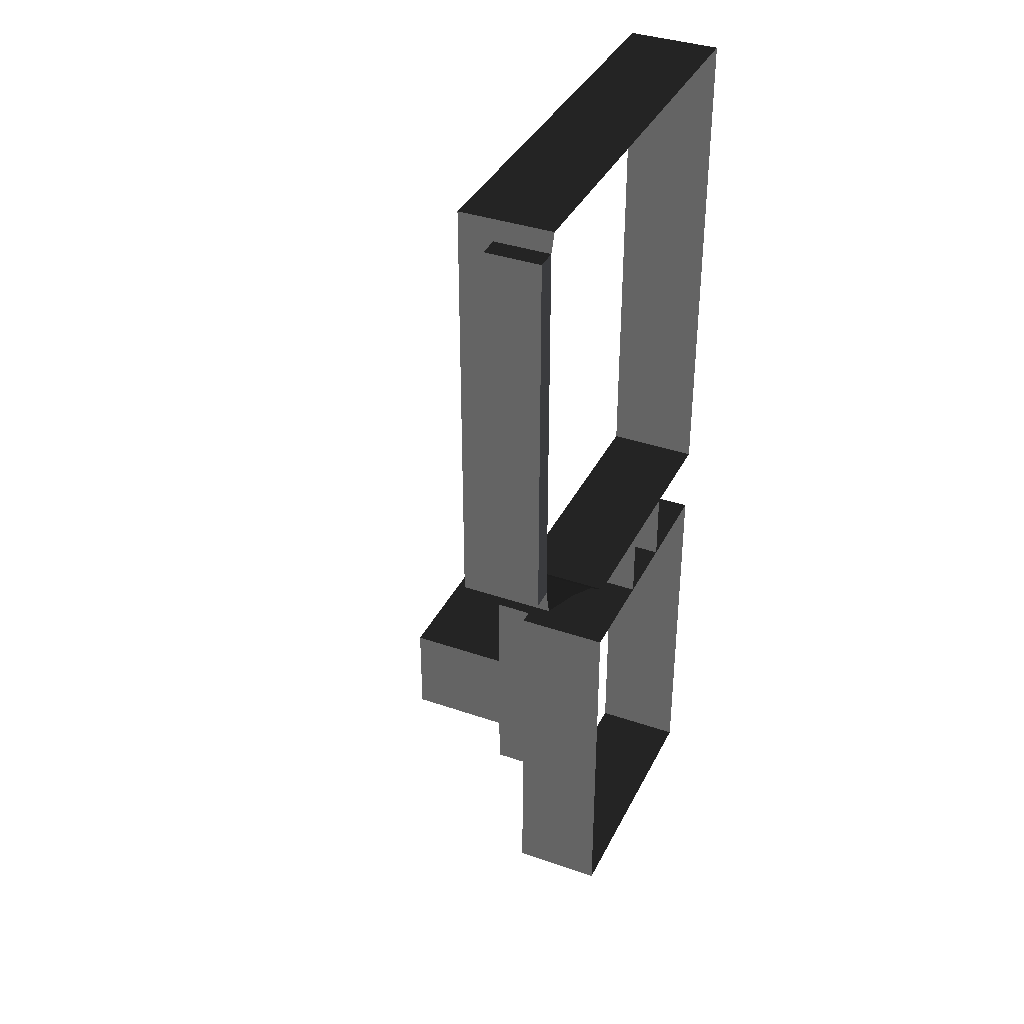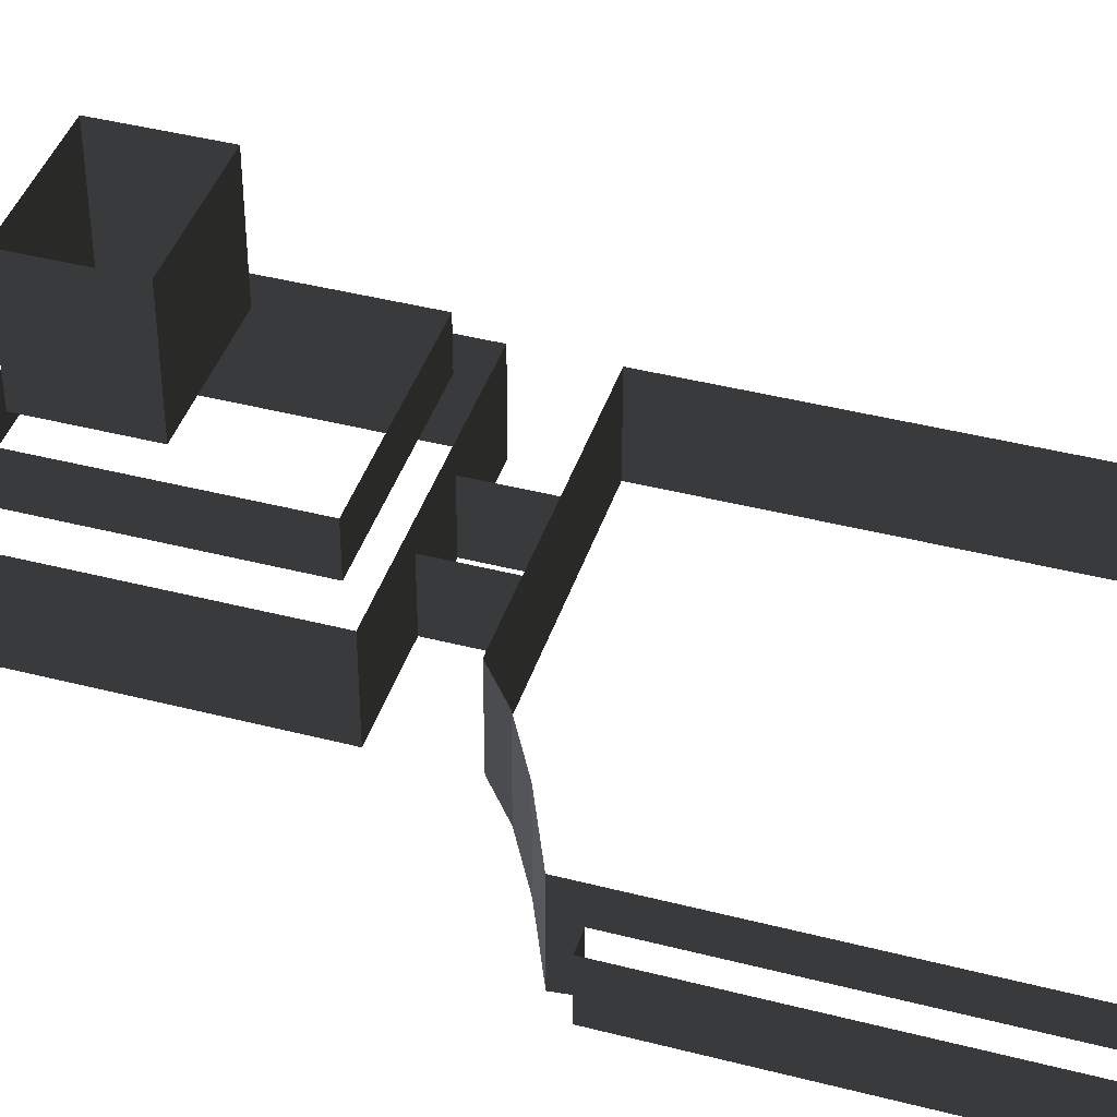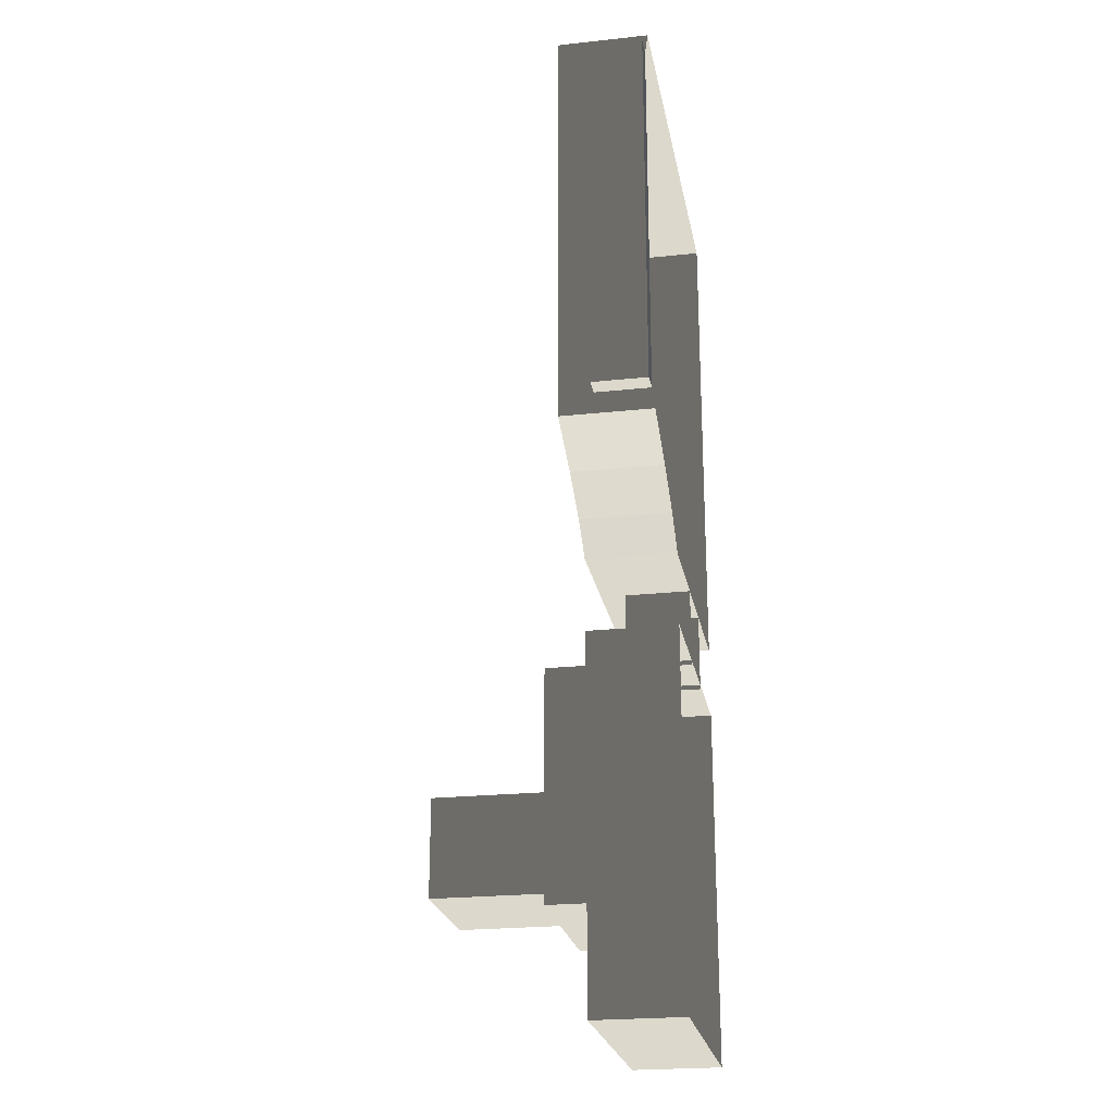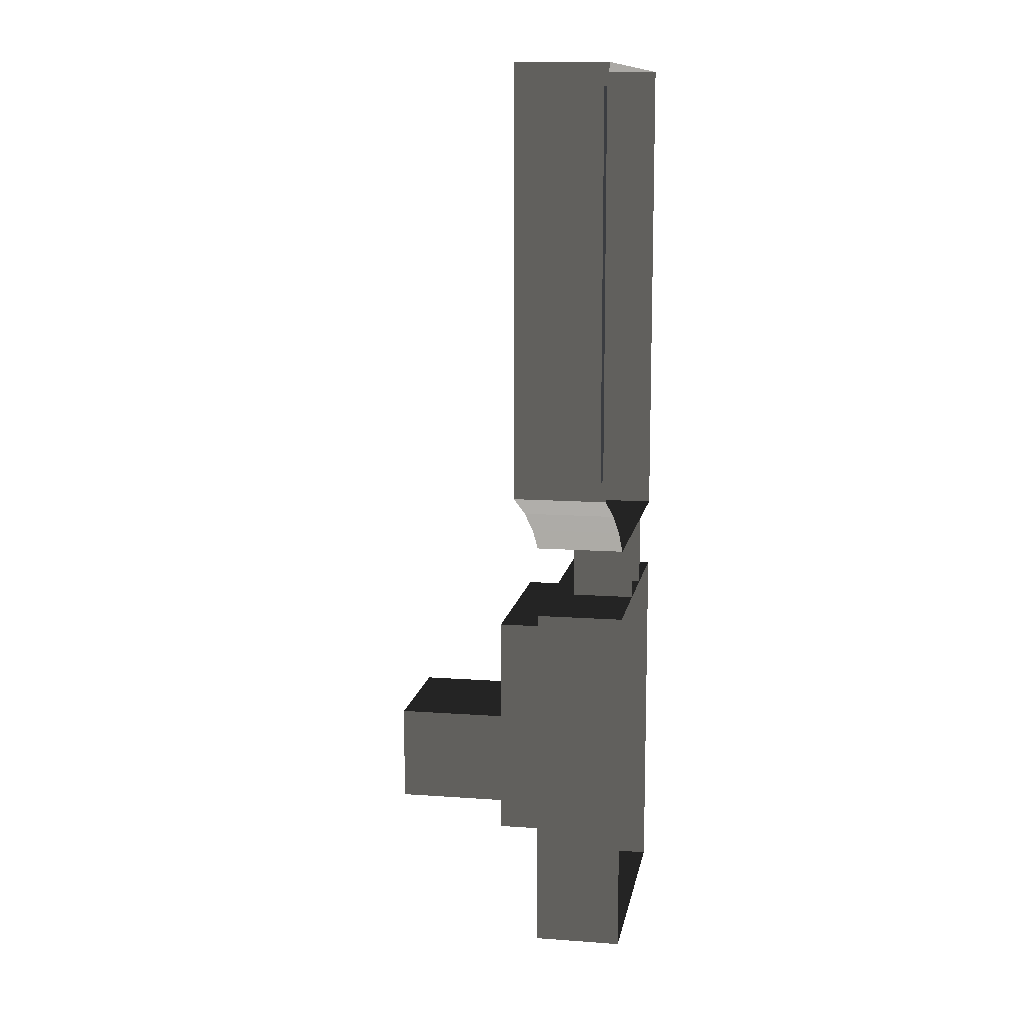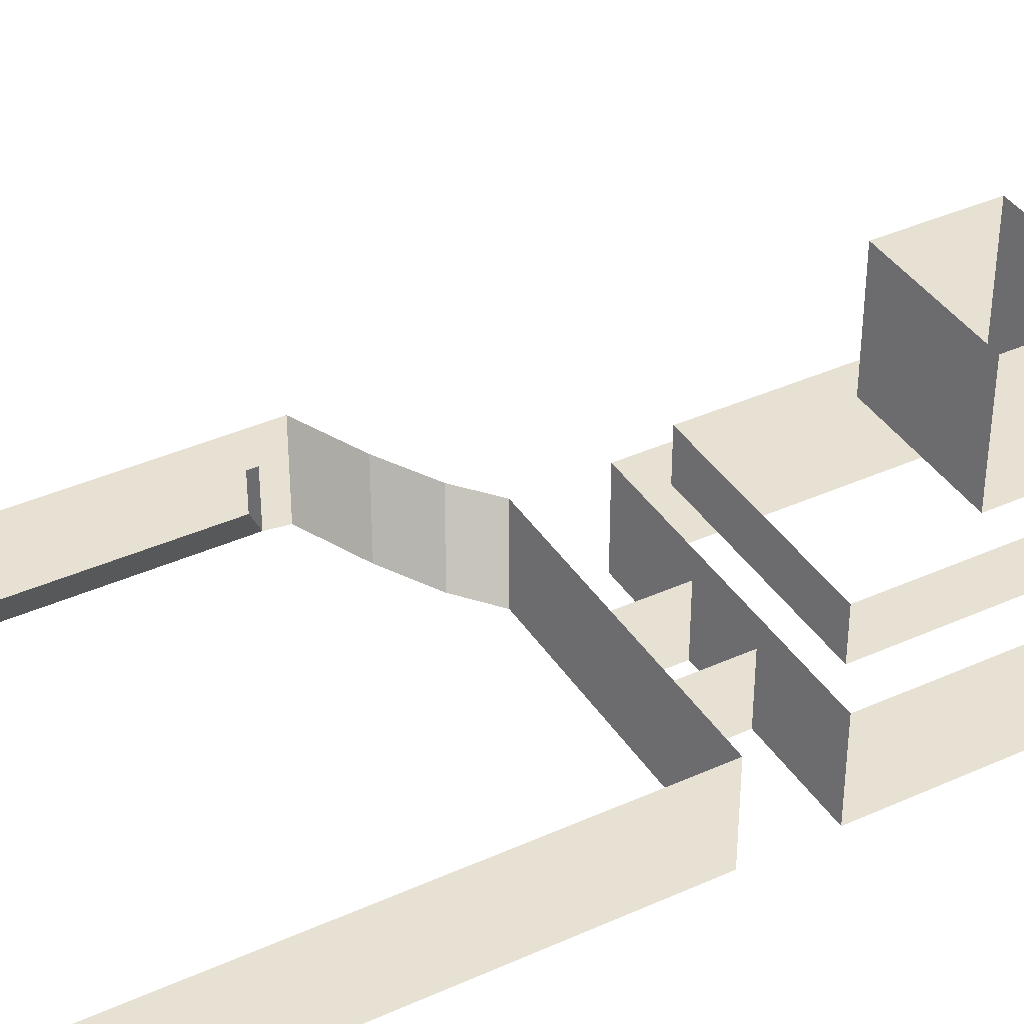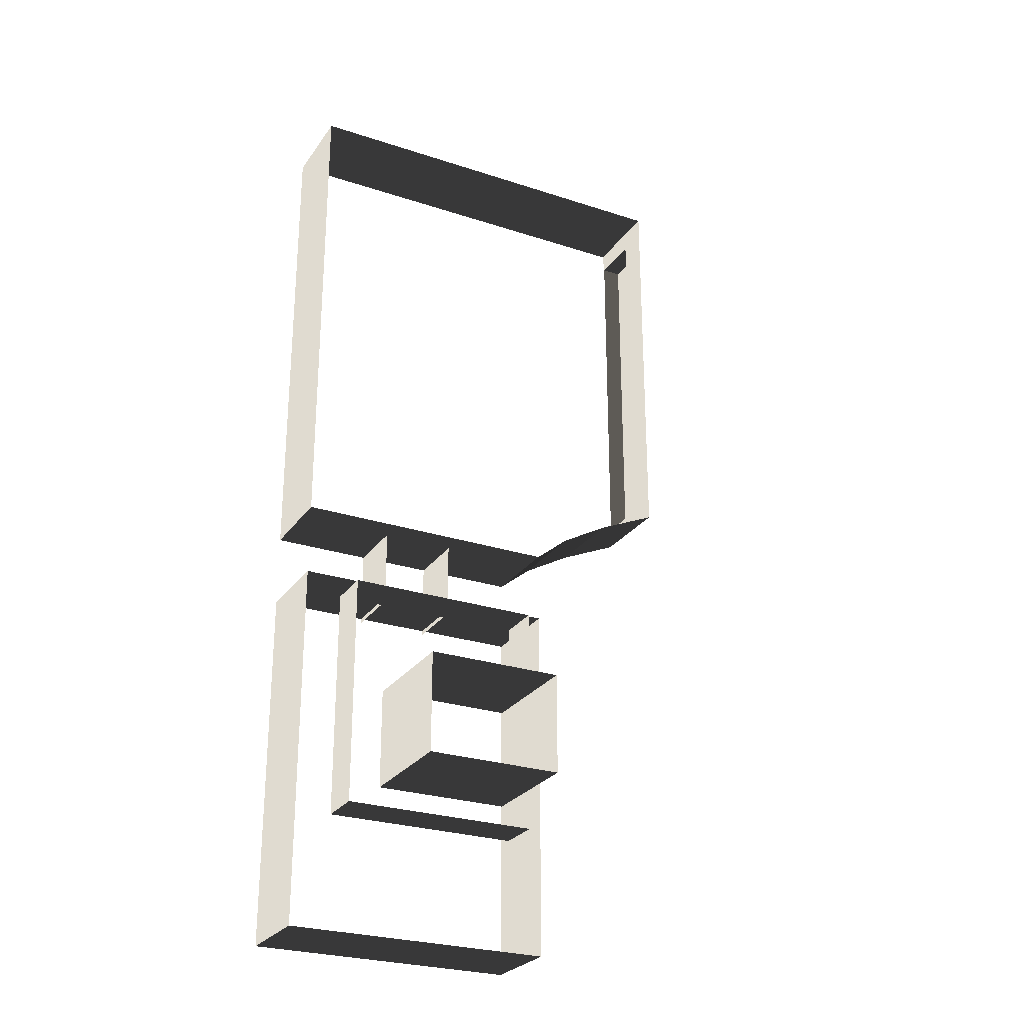
<metadata>
{"format":"obj","ext":"obj","renderer":"f3d","projection":"perspective","resolution":1024,"background":"white","views":[{"elev":37.1,"azim":114.0,"up":"+Y"},{"elev":41.5,"azim":107.4,"up":"+Z"},{"elev":-23.2,"azim":100.3,"up":"+Y"},{"elev":11.8,"azim":100.0,"up":"+Y"},{"elev":38.9,"azim":-119.5,"up":"+Z"},{"elev":-26.6,"azim":-27.2,"up":"+Y"}]}
</metadata>
<code>
v -1 1 -0.5654
v -1 1 -1
v 1 1 -1
v 1 1 -0.5654
v 0.2992 -1.396 -0.5654
v 0.2992 -1.396 -1
v -1 -1.396 -1
v -1 -1.396 -0.5654
v 0.463 -1.264 -1
v 0.2992 -1.396 -1
v 0.2992 -1.396 -0.5654
v 0.463 -1.264 -0.5654
v 1 -1 -1
v 0.7003 -1.132 -1
v 0.7003 -1.132 -0.5654
v 1 -1 -0.5654
v 0.7003 -1.132 -1
v 0.463 -1.264 -1
v 0.463 -1.264 -0.5654
v 0.7003 -1.132 -0.5654
v -1 1 -0.5654
v -1 -1.396 -0.5654
v -1 -1.396 -1
v -1 -1.264 -1
v -1 -1.132 -1
v -1 -1 -1
v -1 1 -1
v 0.2992 -1.752 -0.5654
v -1 -1.752 -0.5654
v -1 -1.752 -1
v 0.2992 -1.752 -1
v 0.2992 -3.528 -0.5654
v 0.2992 -3.528 -1
v -1 -3.528 -1
v -1 -3.528 -0.5654
v 0.2992 -1.752 -1
v 0.2992 -3.528 -1
v 0.2992 -3.528 -0.5654
v 0.2992 -1.752 -0.5654
v 0.1207 -2.978 -0.5654
v 0.1207 -2.978 -0.3416
v 0.1207 -1.856 -0.3416
v 0.1207 -1.856 -0.5654
v -1 -1.752 -0.5654
v -1 -3.528 -0.5654
v -1 -3.528 -1
v -1 -1.752 -1
v -0.1738 -1.396 -0.6862
v -0.527 -1.396 -0.6862
v -0.527 -1.396 -1
v -0.1738 -1.396 -1
v -0.527 -1.396 -1
v -0.527 -1.396 -0.6862
v -0.527 -1.774 -0.6862
v -0.527 -1.774 -1
v -0.1738 -1.396 -0.6862
v -0.1738 -1.396 -1
v -0.1738 -1.774 -1
v -0.1738 -1.774 -0.6862
v -0.6706 -2.888 -0.3416
v -0.6706 -2.888 0.2242
v -0.03013 -2.888 0.2242
v -0.03013 -2.888 -0.3416
v 0.1207 -1.856 -0.5654
v 0.1207 -1.856 -0.3416
v -0.8215 -1.856 -0.3416
v -0.8215 -1.856 -0.5654
v -0.8215 -1.856 -0.5654
v -0.8215 -1.856 -0.3416
v -0.8215 -2.978 -0.3416
v -0.8215 -2.978 -0.5654
v -0.8215 -2.978 -0.5654
v -0.8215 -2.978 -0.3416
v 0.1207 -2.978 -0.3416
v 0.1207 -2.978 -0.5654
v -0.03013 -2.888 -0.3416
v -0.03013 -2.888 0.2242
v -0.03013 -2.41 0.2242
v -0.03013 -2.41 -0.3416
v -0.03013 -2.41 -0.3416
v -0.03013 -2.41 0.2242
v -0.6706 -2.41 0.2242
v -0.6706 -2.41 -0.3416
v -0.6706 -2.41 -0.3416
v -0.6706 -2.41 0.2242
v -0.6706 -2.888 0.2242
v -0.6706 -2.888 -0.3416
v 1 0.896 -0.7266
v 1 1 -0.5654
v 1 1 -1
v 1 0.896 -0.9869
v 1 -0.896 -0.7266
v 1 -1 -0.5654
v 1 -0.896 -0.9869
v 1 -1 -1
v 1.099 0.896 -0.7266
v 1.099 0.896 -0.9869
v 1.099 -0.896 -0.9869
v 1.099 -0.896 -0.7266
v 1 -0.896 -0.9869
v 1.099 -0.896 -0.9869
v 1.099 0.896 -0.9869
v 1 0.896 -0.9869
v 1 -0.896 -0.7266
v 1.099 -0.896 -0.7266
v 1.099 -0.896 -0.9869
v 1 -0.896 -0.9869
v 1 0.896 -0.9869
v 1.099 0.896 -0.9869
v 1.099 0.896 -0.7266
v 1 0.896 -0.7266
g Building_2parts_36574_545
f 1 3 2
f 1 4 3
f 5 7 6
f 5 8 7
f 9 11 10
f 9 12 11
f 13 15 14
f 13 16 15
f 17 19 18
f 17 20 19
f 21 23 22
f 23 21 24
f 24 21 25
f 25 21 26
f 26 21 27
f 28 30 29
f 28 31 30
f 32 34 33
f 32 35 34
f 36 38 37
f 36 39 38
f 40 42 41
f 40 43 42
f 44 46 45
f 44 47 46
f 48 50 49
f 48 51 50
f 52 54 53
f 52 55 54
f 56 58 57
f 56 59 58
f 60 62 61
f 60 63 62
f 64 66 65
f 64 67 66
f 68 70 69
f 68 71 70
f 72 74 73
f 72 75 74
f 76 78 77
f 76 79 78
f 80 82 81
f 80 83 82
f 84 86 85
f 84 87 86
f 88 90 89
f 88 91 90
f 92 88 89
f 92 89 93
f 94 92 93
f 94 93 95
f 96 98 97
f 96 99 98
f 100 102 101
f 100 103 102
f 104 106 105
f 104 107 106
f 108 110 109
f 108 111 110

</code>
